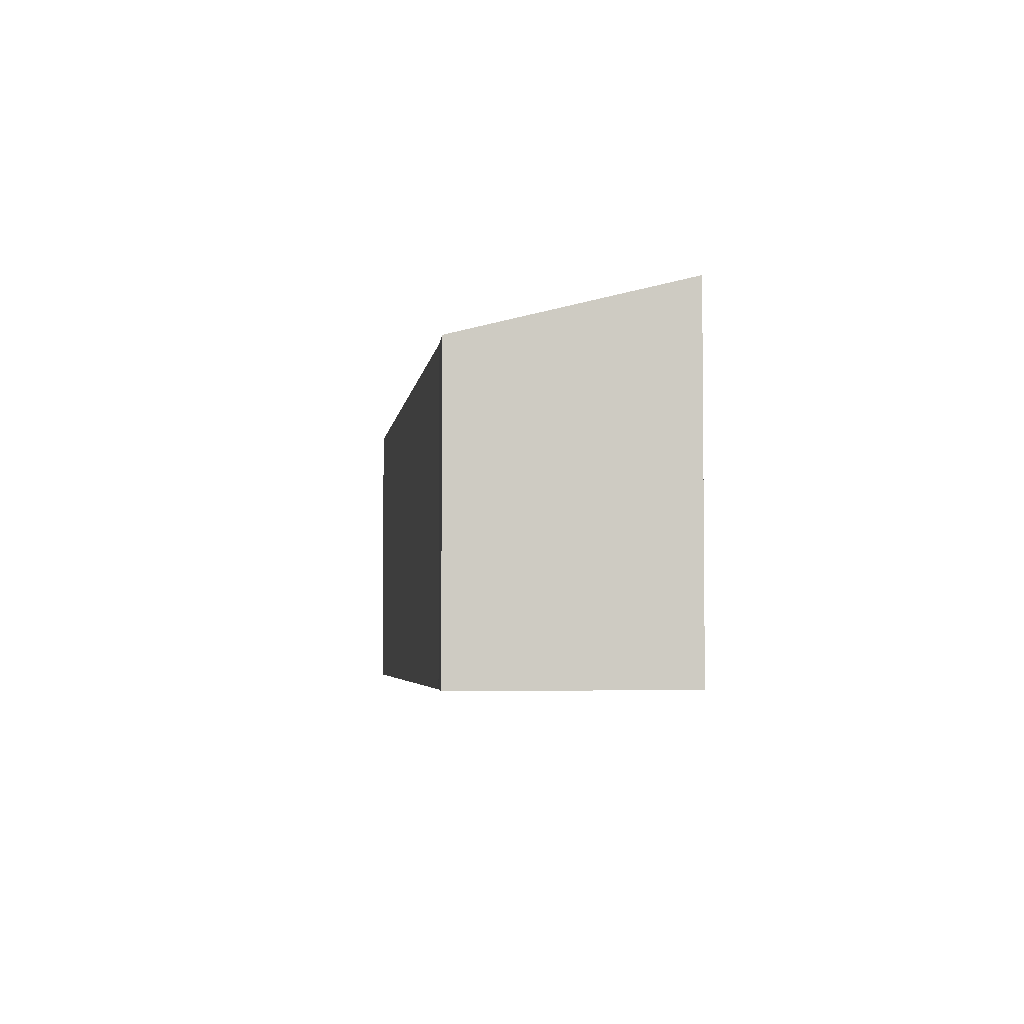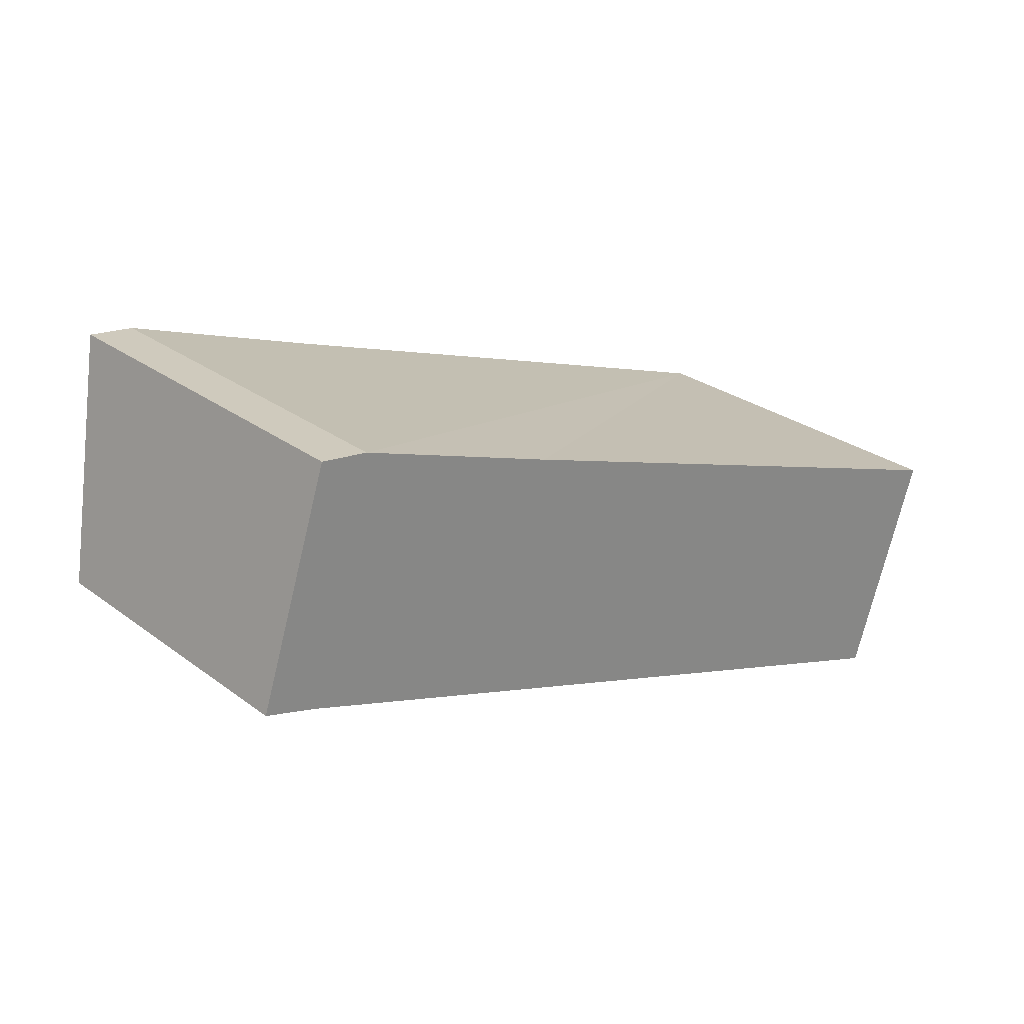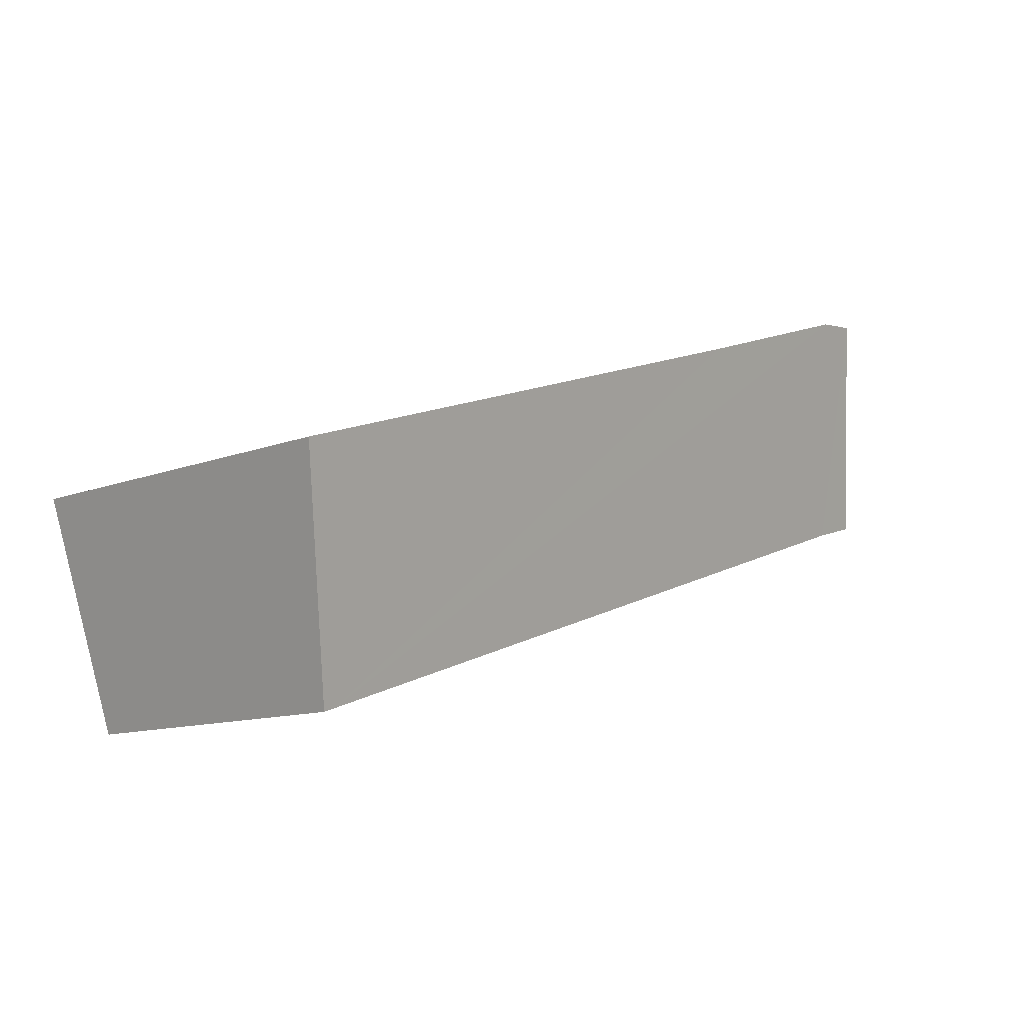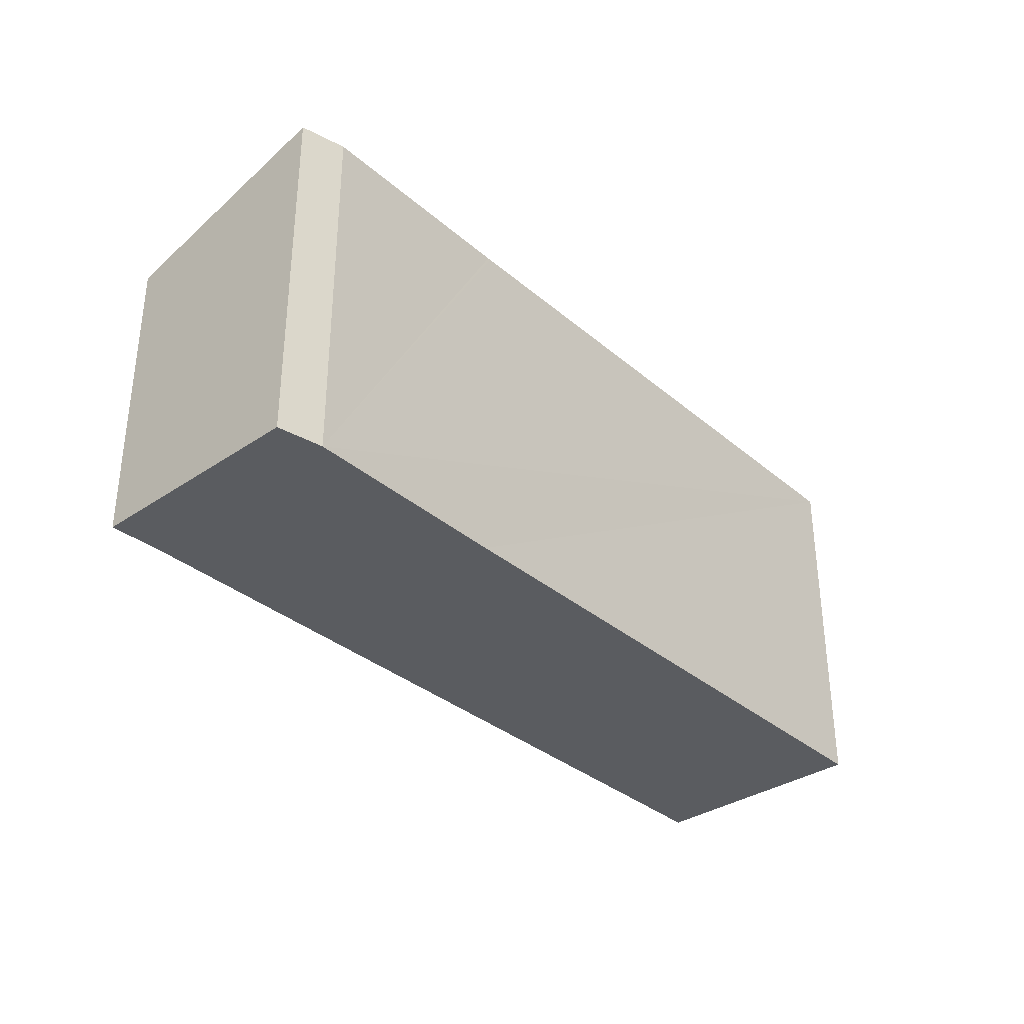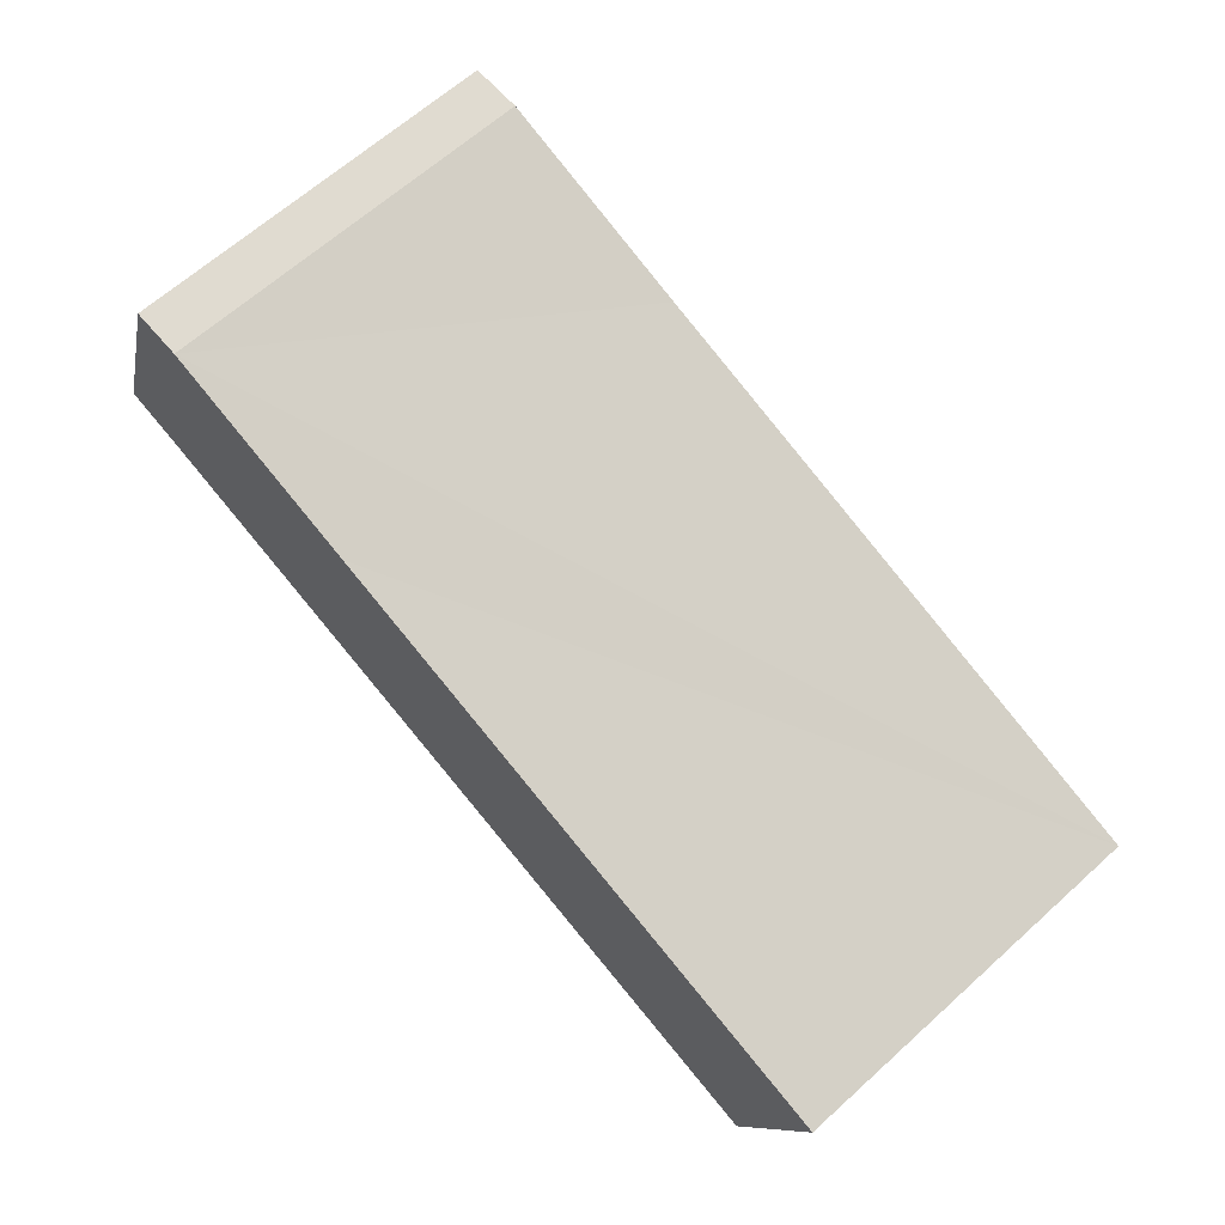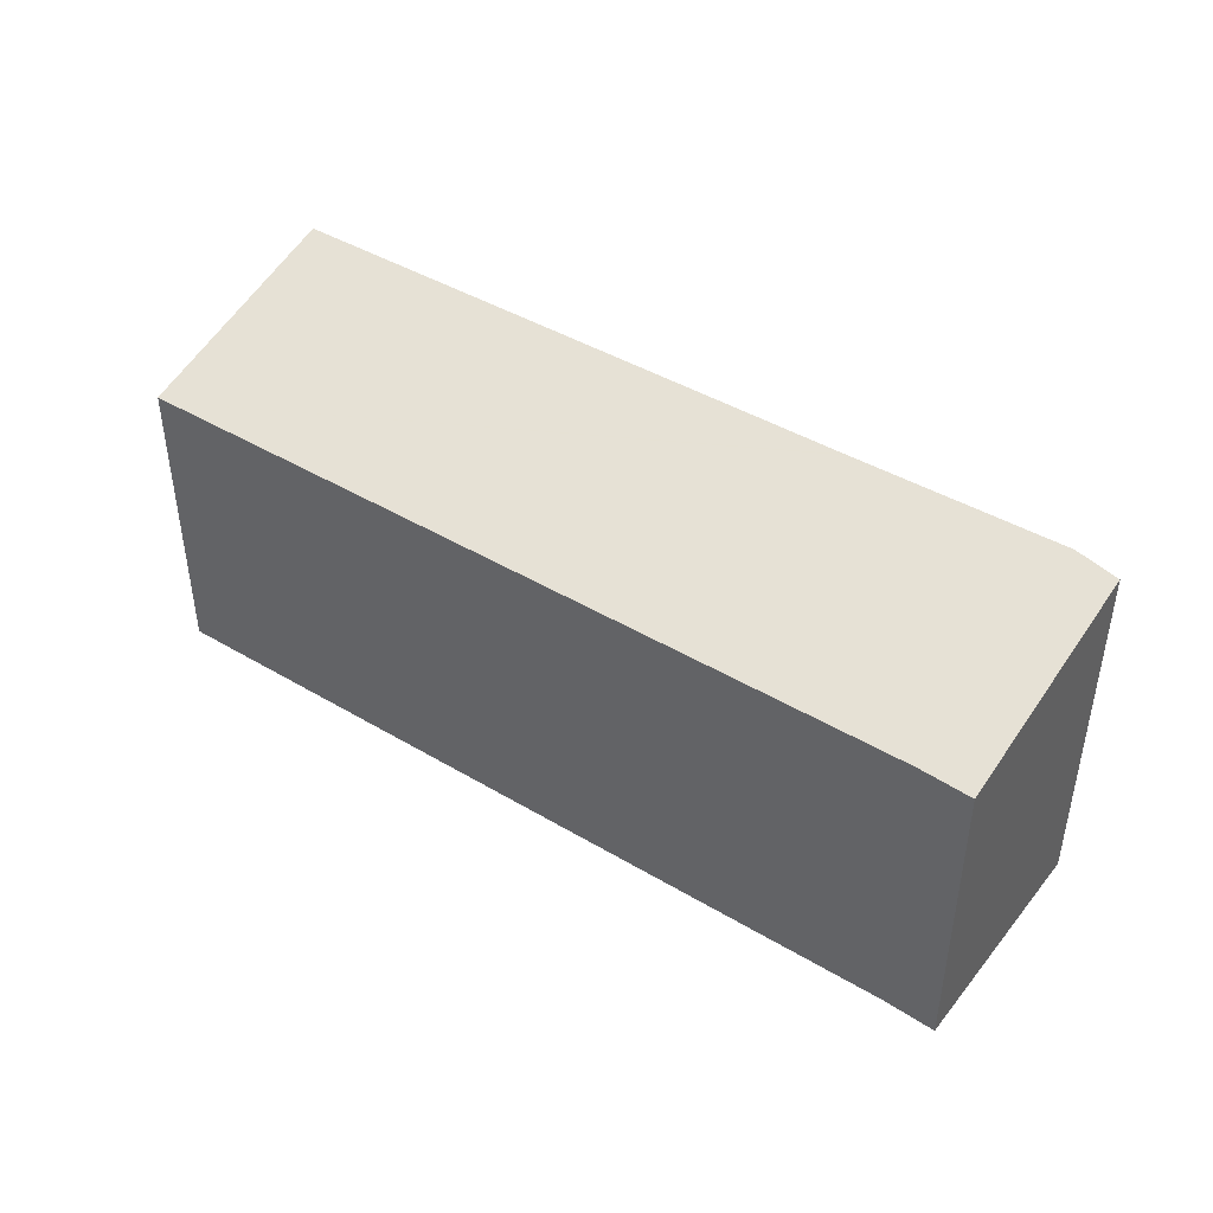
<metadata>
{"format":"obj","ext":"obj","renderer":"f3d","projection":"perspective","resolution":1024,"background":"white","views":[{"elev":-3.9,"azim":-78.4,"up":"+Y"},{"elev":27.6,"azim":-41.6,"up":"+Z"},{"elev":-11.7,"azim":132.8,"up":"+Z"},{"elev":-34.4,"azim":-29.3,"up":"+Y"},{"elev":64.9,"azim":47.8,"up":"+Z"},{"elev":44.3,"azim":-126.2,"up":"+Y"}]}
</metadata>
<code>
v  2.048 10.43 6.246
v  1.444 8.805 -0.422
v  0 8.789 5.382e-16
v  22.94 8.789 -7.807
v  3.371 10.5 6.061
v  9.164 10.47 3.989
v  9.248 10.47 3.96
v  25.39 10.44 -1.669
v  23.26 8.789 -7.919
v  2.048 -3.825e-16 6.246
v  0 0 0
v  3.371 -3.711e-16 6.061
v  9.164 -2.443e-16 3.989
v  25.39 1.022e-16 -1.669
v  9.248 -2.425e-16 3.96
v  23.26 4.849e-16 -7.919
v  1.444 2.584e-17 -0.422
v  22.94 4.78e-16 -7.807
g defaultobject
f 1 2 3
f 2 1 4
f 4 1 5
f 4 5 6
f 4 6 7
f 4 7 8
f 4 8 9
f 3 10 1
f 10 3 11
f 1 12 5
f 12 1 10
f 12 6 5
f 6 12 7
f 7 12 8
f 8 12 13
f 8 13 14
f 14 13 15
f 14 9 8
f 9 14 16
f 17 3 2
f 3 17 11
f 16 4 9
f 4 16 2
f 2 16 17
f 17 16 18
f 15 16 14
f 16 15 18
f 18 15 17
f 17 15 13
f 17 13 12
f 17 12 11
f 11 12 10

</code>
